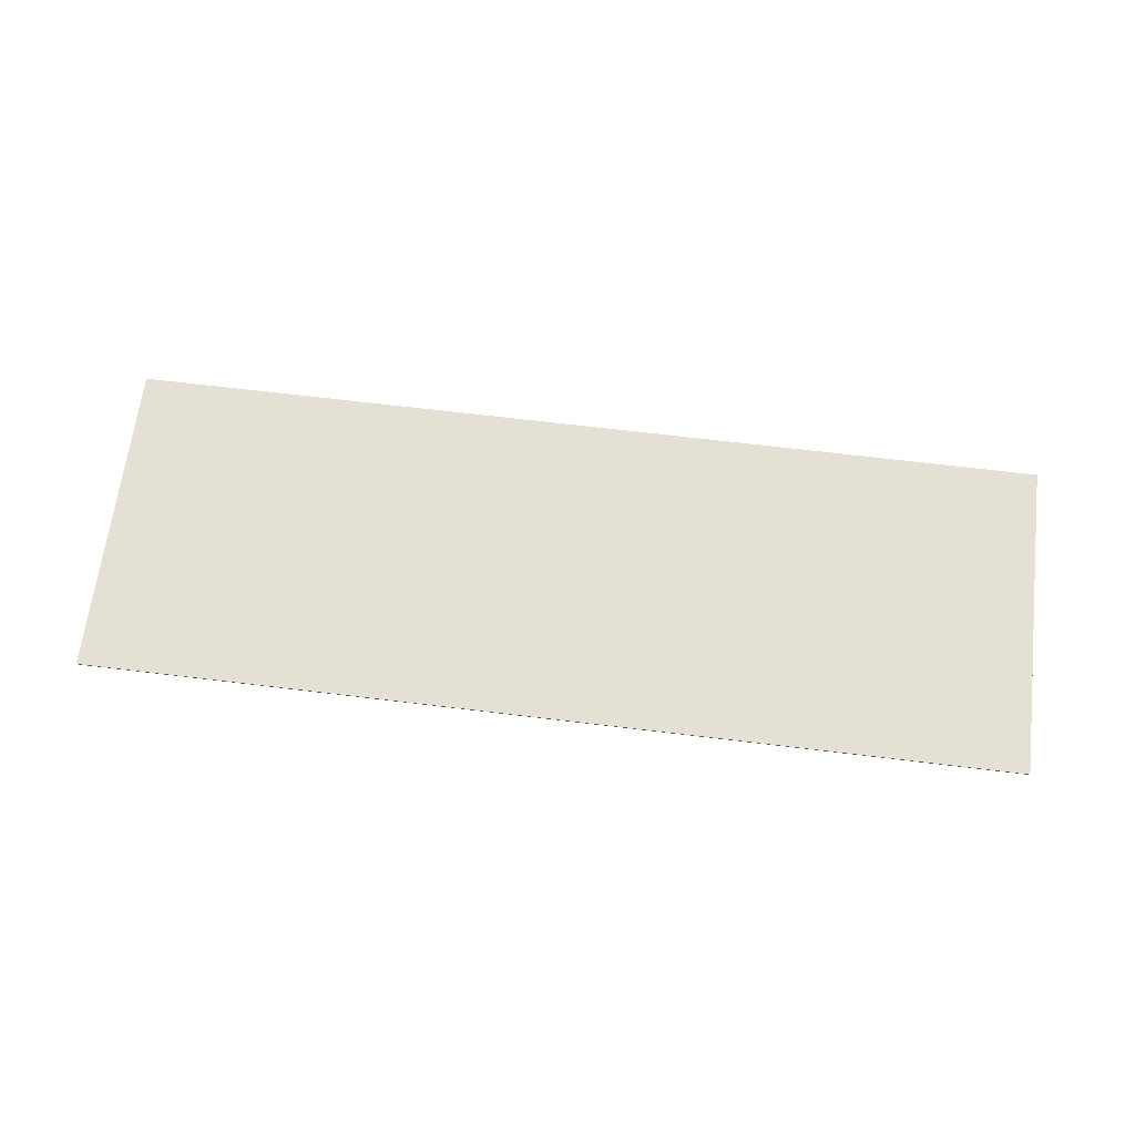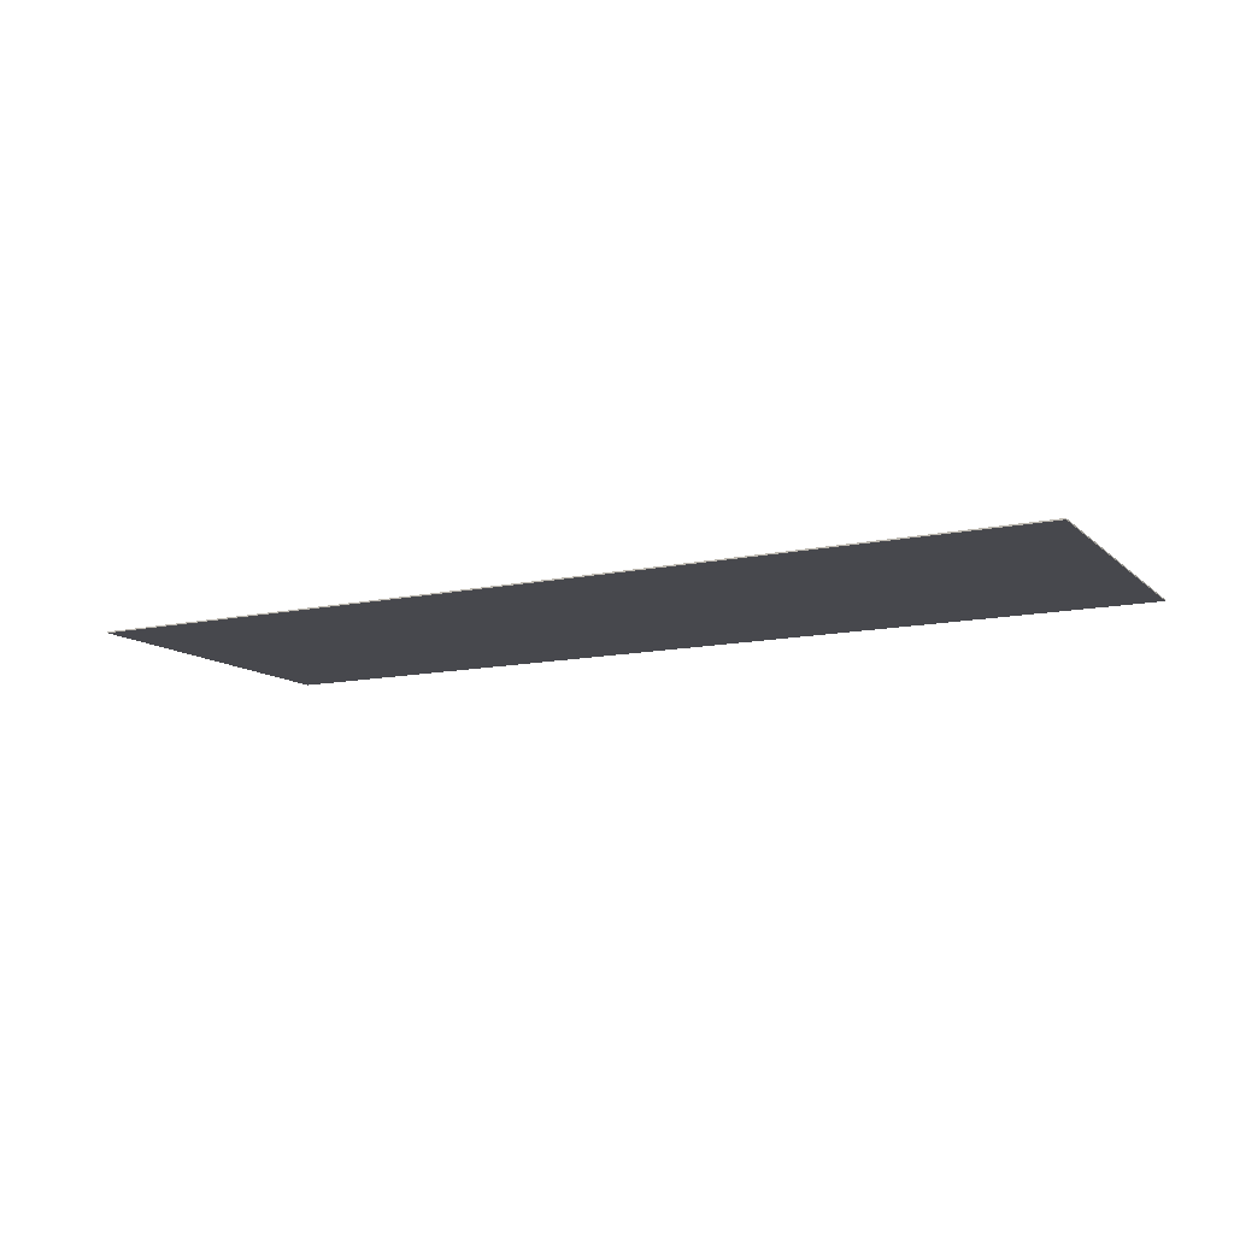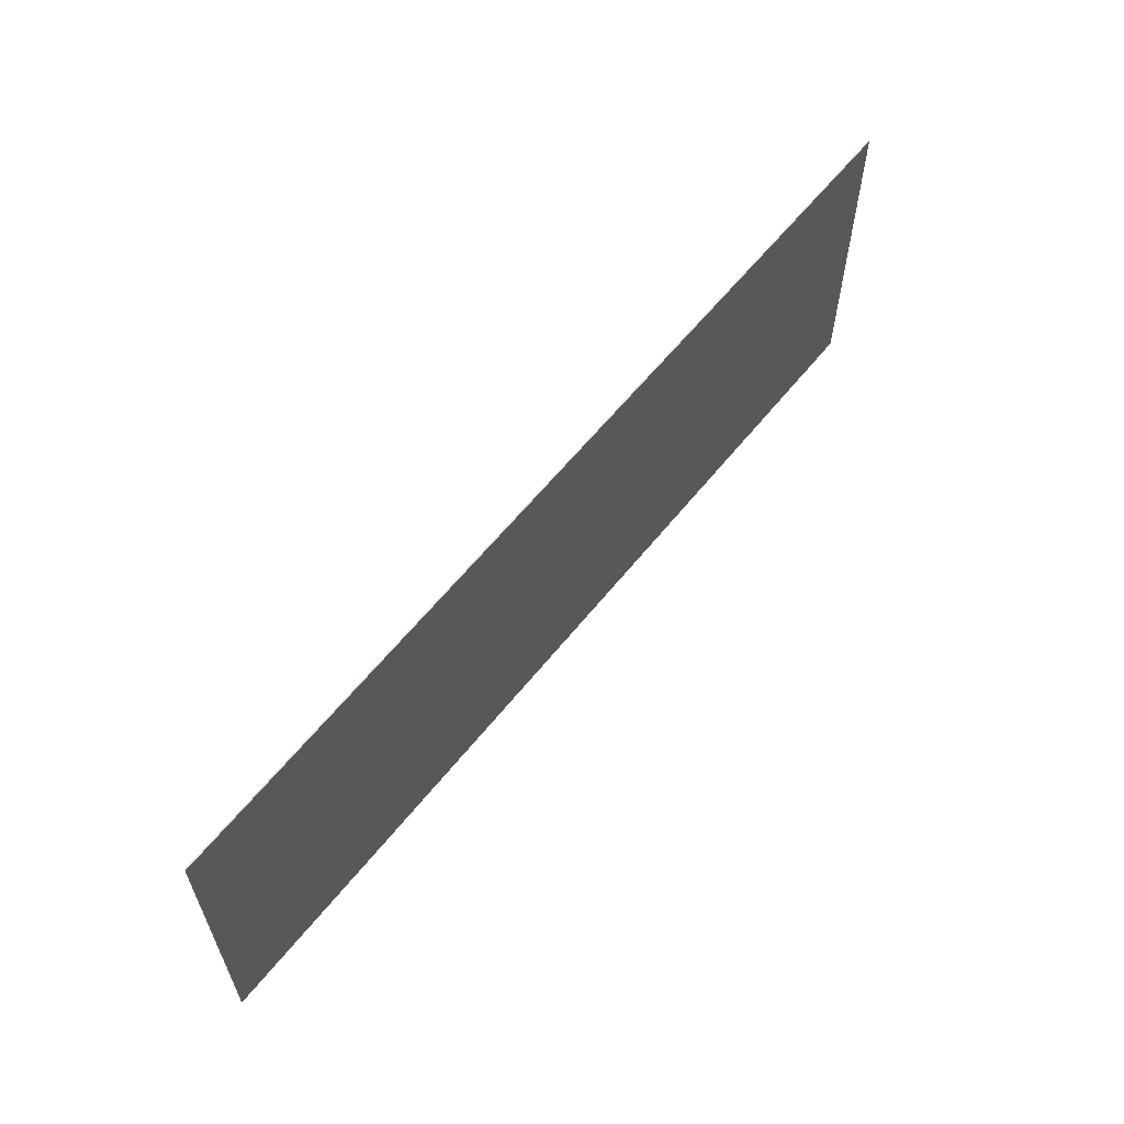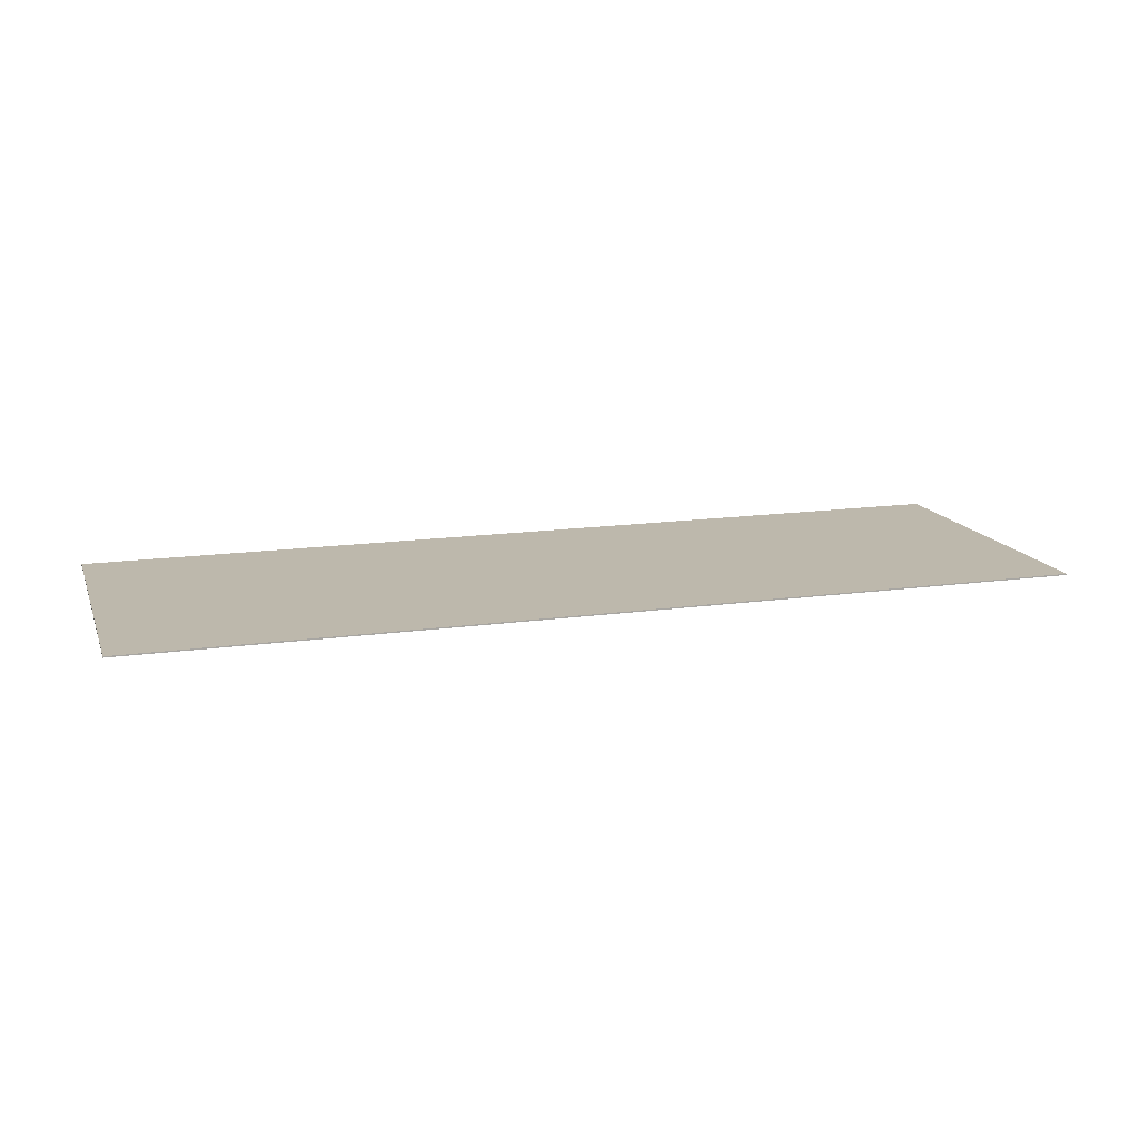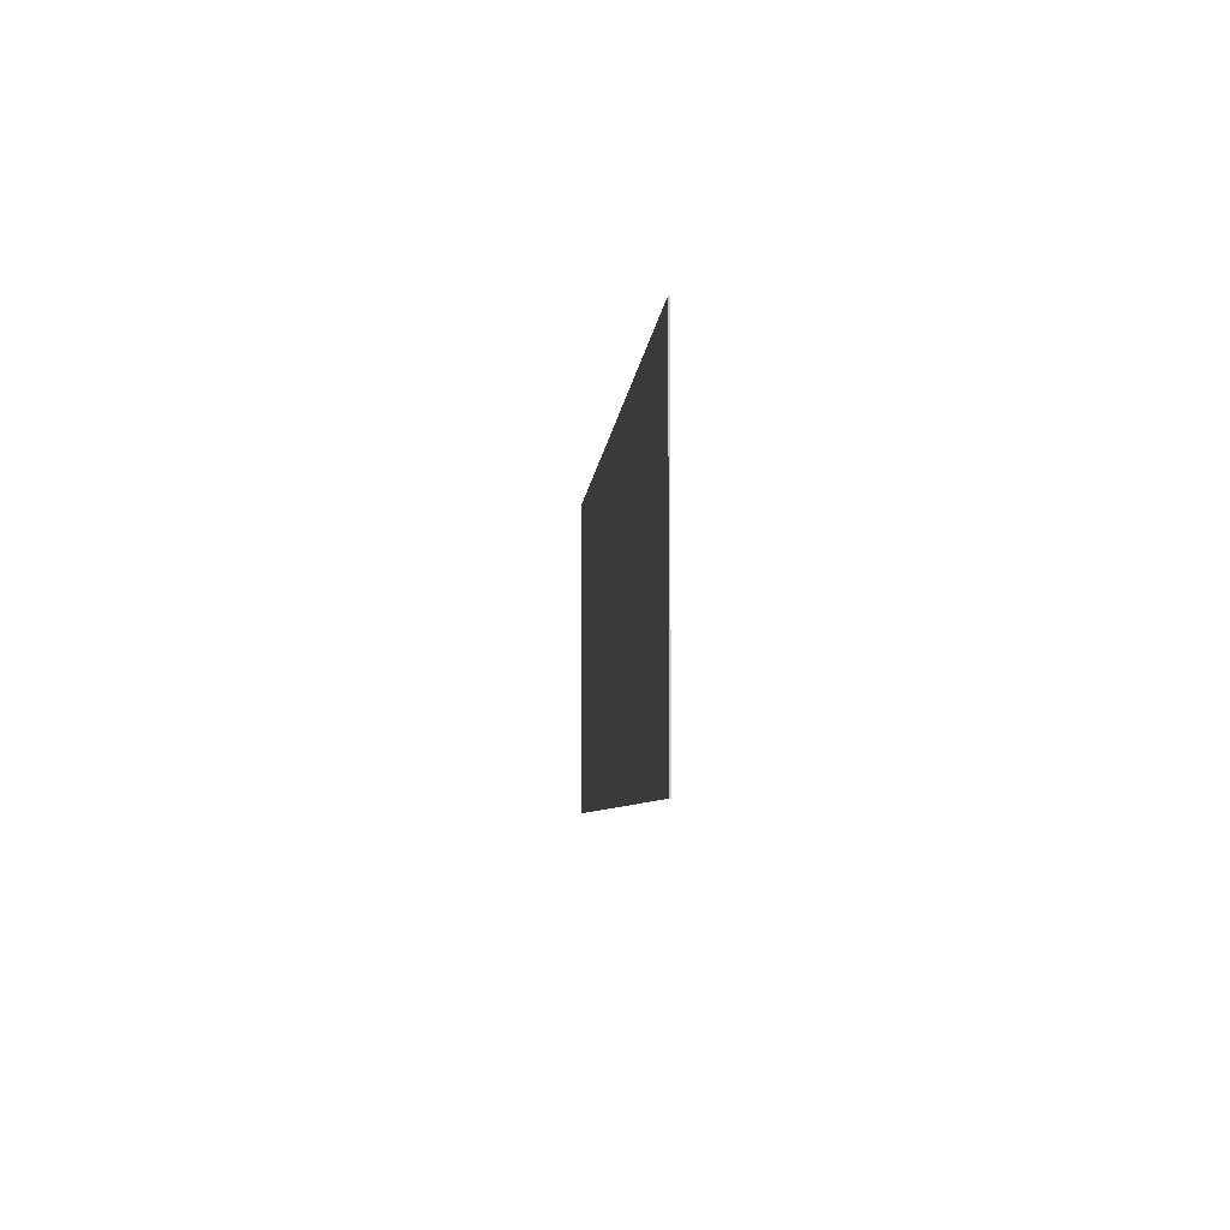
<metadata>
{"format":"obj","ext":"obj","renderer":"f3d","projection":"perspective","resolution":1024,"background":"white","views":[{"elev":65.7,"azim":-173.0,"up":"+Z"},{"elev":-11.9,"azim":-152.5,"up":"+Z"},{"elev":60.2,"azim":-51.6,"up":"+Y"},{"elev":14.9,"azim":-17.0,"up":"+Z"},{"elev":-5.6,"azim":-94.3,"up":"+Y"}]}
</metadata>
<code>
v 1.734 1.03 3
v 3.266 1.03 3
v 1.734 1.563 3
v 3.266 1.563 3
v 1.734 1.03 2.998
v 3.266 1.03 2.998
v 1.734 1.563 2.998
v 3.266 1.563 2.998
f 2 4 3
f 7 8 6
f 4 8 7
f 3 7 5
f 2 6 8
f 1 5 6
f 1 2 3
f 5 7 6
f 3 4 7
f 1 3 5
f 4 2 8
f 2 1 6

</code>
